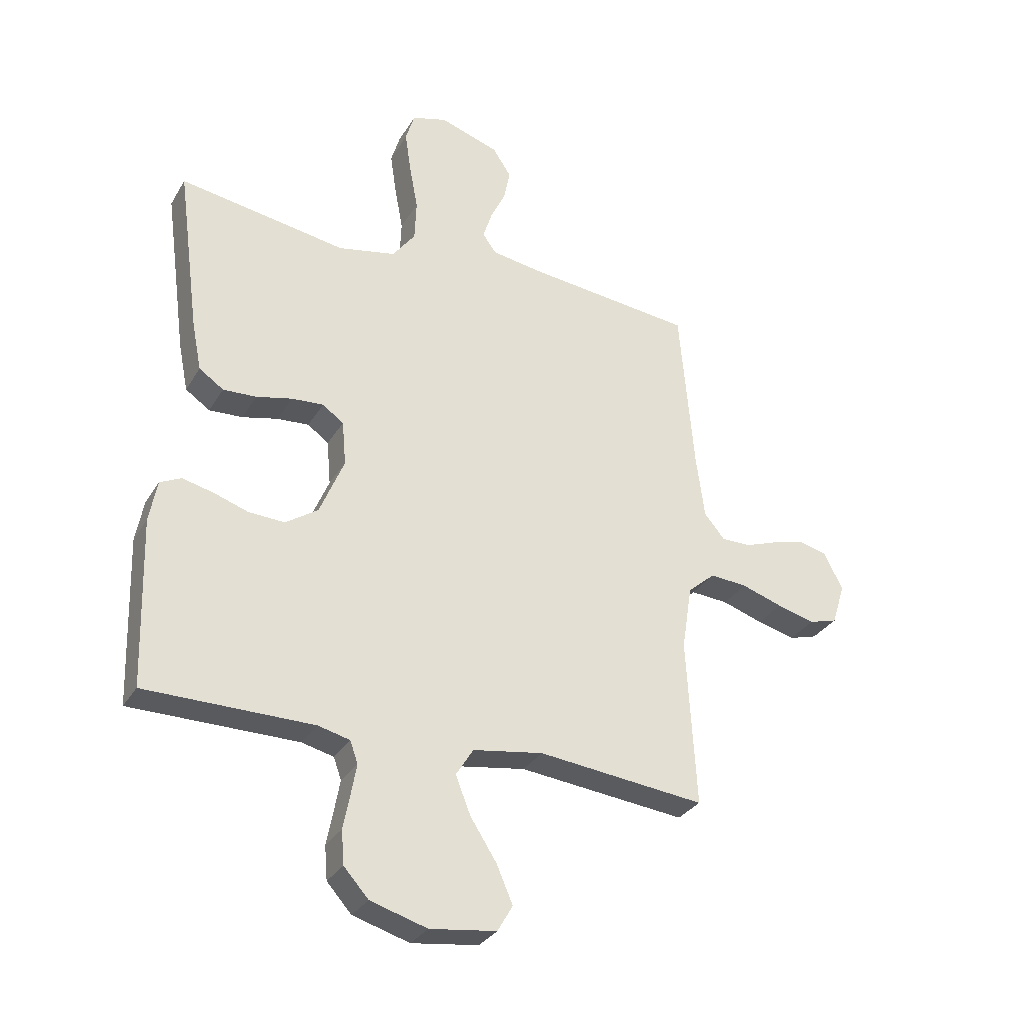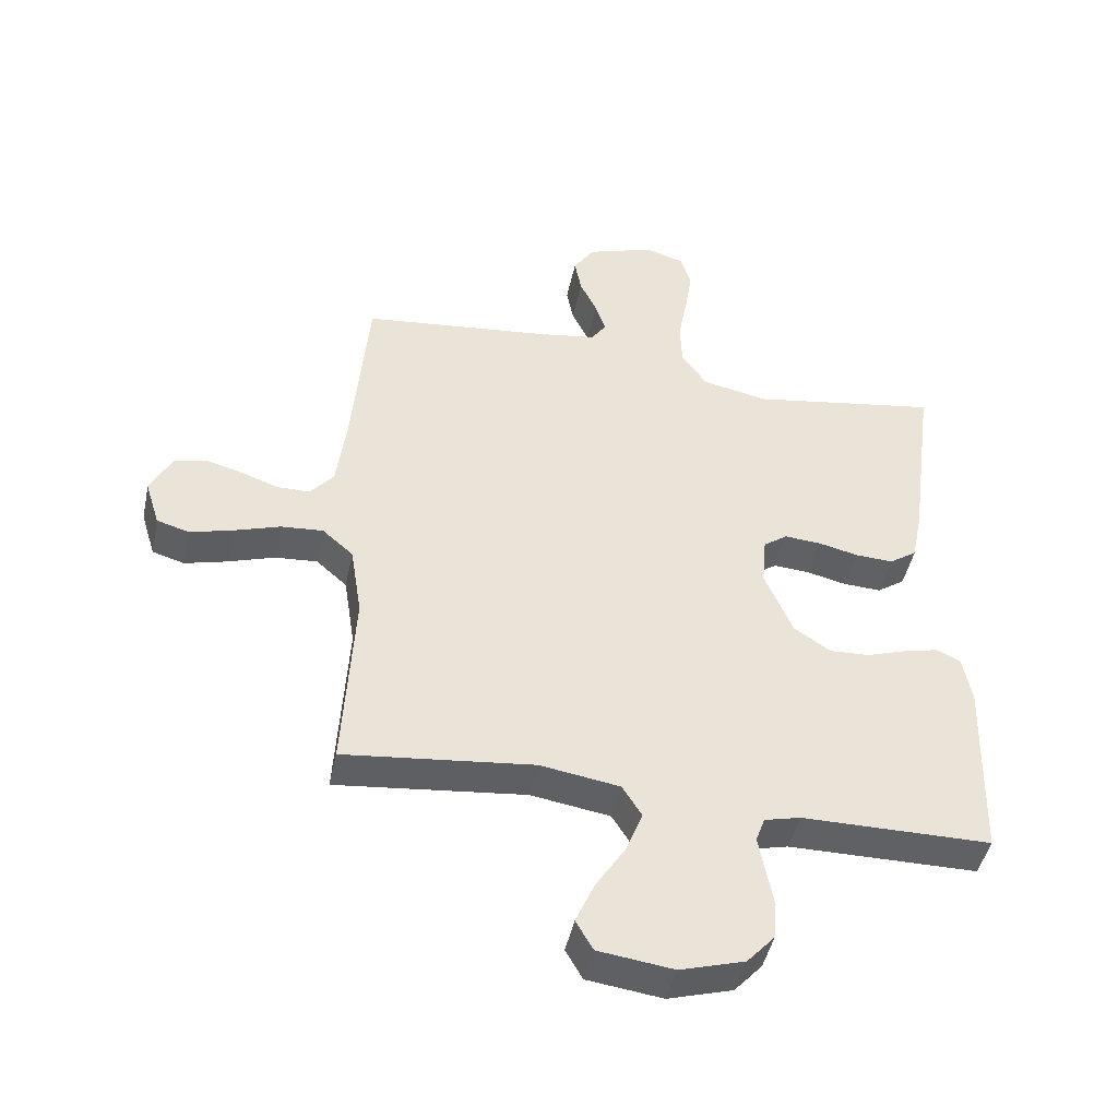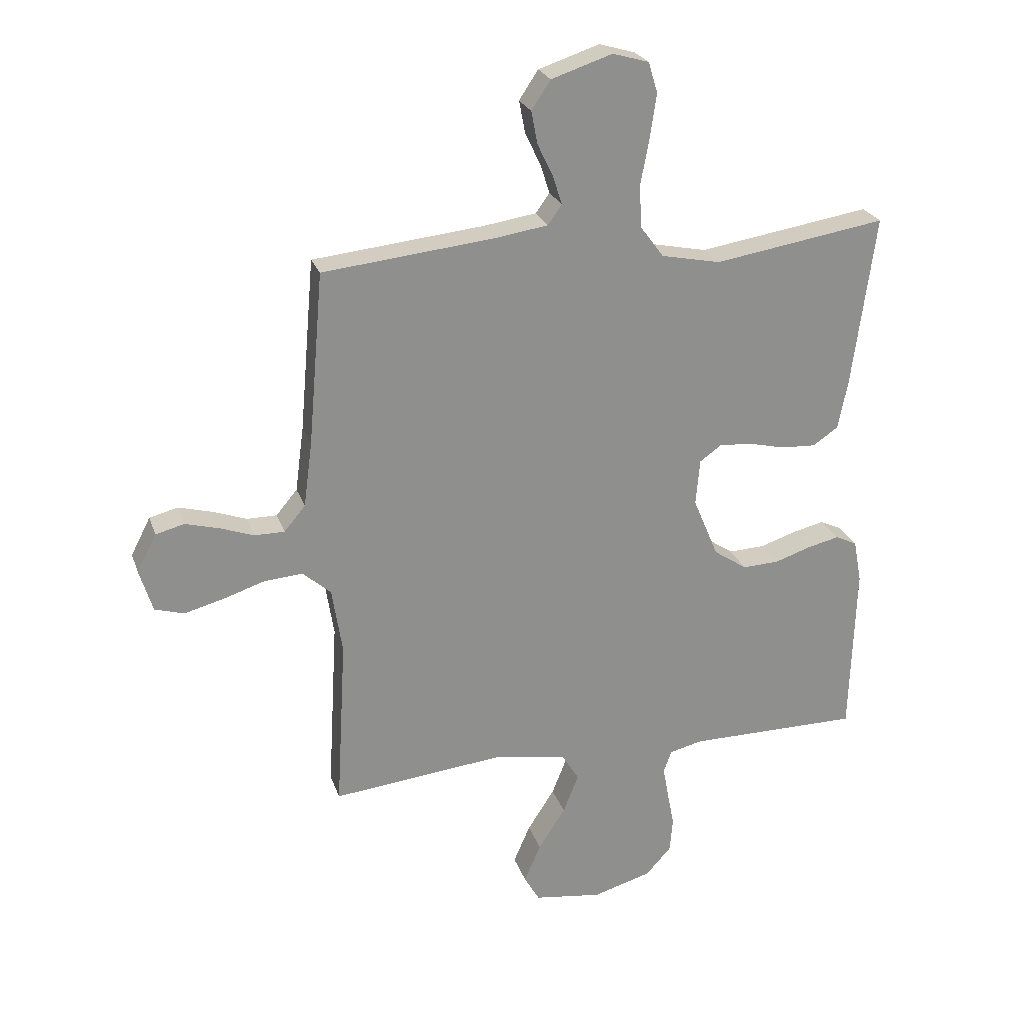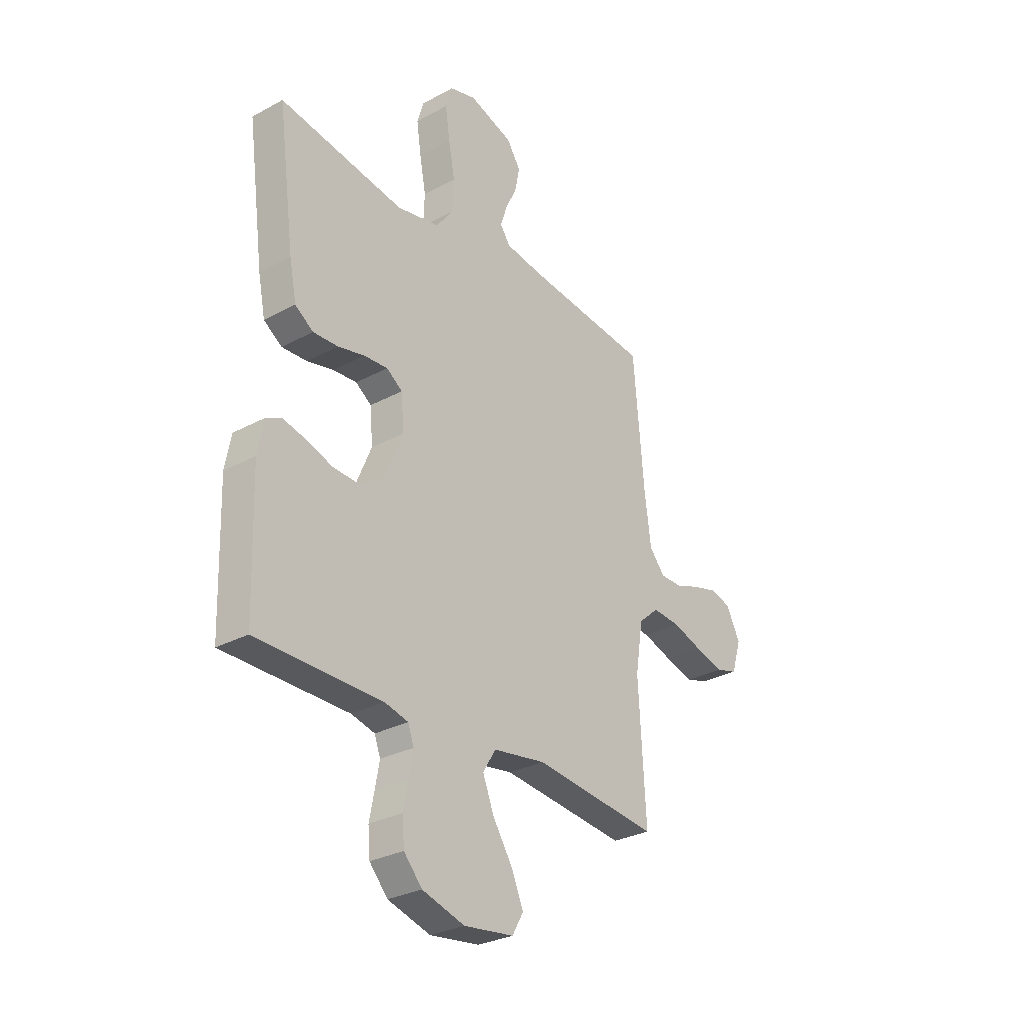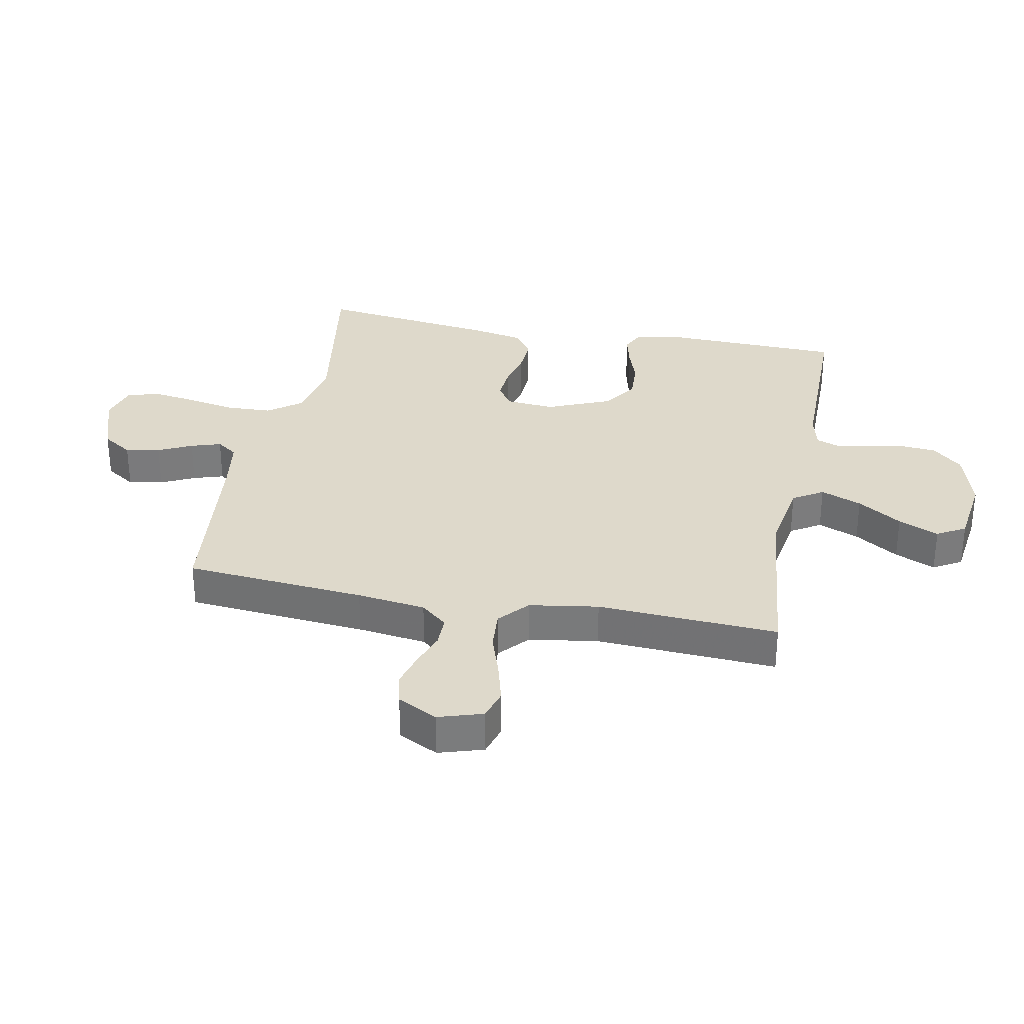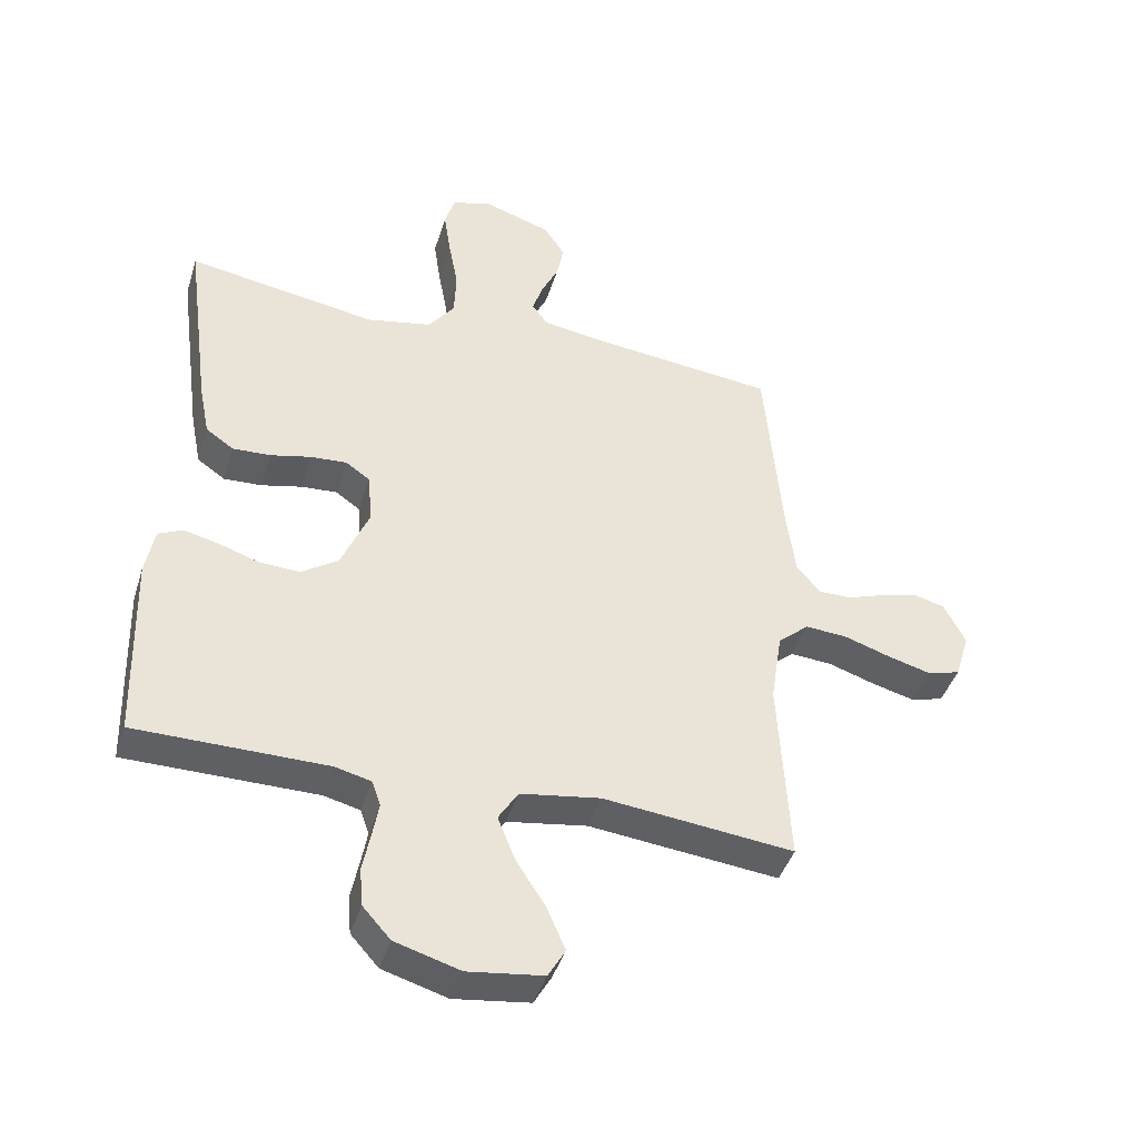
<metadata>
{"format":"obj","ext":"obj","renderer":"f3d","projection":"perspective","resolution":1024,"background":"white","views":[{"elev":-31.0,"azim":-25.9,"up":"+Z"},{"elev":-45.4,"azim":168.2,"up":"+Z"},{"elev":24.6,"azim":163.5,"up":"+Z"},{"elev":-29.4,"azim":-51.4,"up":"+Z"},{"elev":31.8,"azim":101.0,"up":"+Y"},{"elev":-42.8,"azim":-16.9,"up":"+Z"}]}
</metadata>
<code>
v 0.5 0.07 -0.5
v 0.2 0.07 -0.468
v 0.074 0.07 -0.488
v 0.043 0.07 -0.538
v 0.07 0.07 -0.606
v 0.117 0.07 -0.679
v 0.146 0.07 -0.746
v 0.119 0.07 -0.793
v 0 0.07 -0.809
v -0.102 0.07 -0.779
v -0.146 0.07 -0.73
v -0.151 0.07 -0.67
v -0.139 0.07 -0.609
v -0.129 0.07 -0.554
v -0.143 0.07 -0.515
v -0.2 0.07 -0.501
v -0.5 0.07 -0.5
v -0.509 0.07 -0.2
v -0.495 0.07 -0.125
v -0.457 0.07 -0.107
v -0.402 0.07 -0.12
v -0.339 0.07 -0.141
v -0.275 0.07 -0.144
v -0.217 0.07 -0.105
v -0.173 0.07 0
v -0.18 0.07 0.08
v -0.218 0.07 0.107
v -0.275 0.07 0.103
v -0.339 0.07 0.088
v -0.399 0.07 0.085
v -0.443 0.07 0.115
v -0.46 0.07 0.2
v -0.5 0.07 0.5
v -0.2 0.07 0.452
v -0.097 0.07 0.473
v -0.056 0.07 0.528
v -0.053 0.07 0.602
v -0.068 0.07 0.683
v -0.079 0.07 0.757
v -0.063 0.07 0.81
v 0 0.07 0.828
v 0.106 0.07 0.793
v 0.139 0.07 0.743
v 0.128 0.07 0.686
v 0.101 0.07 0.63
v 0.085 0.07 0.58
v 0.109 0.07 0.546
v 0.2 0.07 0.532
v 0.5 0.07 0.5
v 0.526 0.07 0.2
v 0.541 0.07 0.086
v 0.578 0.07 0.042
v 0.63 0.07 0.042
v 0.689 0.07 0.063
v 0.748 0.07 0.079
v 0.798 0.07 0.066
v 0.832 0.07 0
v 0.809 0.07 -0.074
v 0.758 0.07 -0.089
v 0.69 0.07 -0.071
v 0.617 0.07 -0.047
v 0.55 0.07 -0.042
v 0.501 0.07 -0.085
v 0.483 0.07 -0.2
v 0.5 0 -0.5
v 0.2 0 -0.468
v 0.074 0 -0.488
v 0.043 0 -0.538
v 0.07 0 -0.606
v 0.117 0 -0.679
v 0.146 0 -0.746
v 0.119 0 -0.793
v 0 0 -0.809
v -0.102 0 -0.779
v -0.146 0 -0.73
v -0.151 0 -0.67
v -0.139 0 -0.609
v -0.129 0 -0.554
v -0.143 0 -0.515
v -0.2 0 -0.501
v -0.5 0 -0.5
v -0.509 0 -0.2
v -0.495 0 -0.125
v -0.457 0 -0.107
v -0.402 0 -0.12
v -0.339 0 -0.141
v -0.275 0 -0.144
v -0.217 0 -0.105
v -0.173 0 0
v -0.18 0 0.08
v -0.218 0 0.107
v -0.275 0 0.103
v -0.339 0 0.088
v -0.399 0 0.085
v -0.443 0 0.115
v -0.46 0 0.2
v -0.5 0 0.5
v -0.2 0 0.452
v -0.097 0 0.473
v -0.056 0 0.528
v -0.053 0 0.602
v -0.068 0 0.683
v -0.079 0 0.757
v -0.063 0 0.81
v 0 0 0.828
v 0.106 0 0.793
v 0.139 0 0.743
v 0.128 0 0.686
v 0.101 0 0.63
v 0.085 0 0.58
v 0.109 0 0.546
v 0.2 0 0.532
v 0.5 0 0.5
v 0.526 0 0.2
v 0.541 0 0.086
v 0.578 0 0.042
v 0.63 0 0.042
v 0.689 0 0.063
v 0.748 0 0.079
v 0.798 0 0.066
v 0.832 0 0
v 0.809 0 -0.074
v 0.758 0 -0.089
v 0.69 0 -0.071
v 0.617 0 -0.047
v 0.55 0 -0.042
v 0.501 0 -0.085
v 0.483 0 -0.2
f 59 60 61
f 58 59 61
f 57 58 61
f 56 57 61
f 55 56 61
f 54 55 61
f 53 54 61
f 52 53 61 62
f 51 52 62 63
f 48 49 50
f 50 51 63
f 48 50 63
f 47 48 63
f 43 44 45
f 42 43 45
f 41 42 45
f 40 41 45
f 39 40 45
f 38 39 45
f 37 38 45
f 36 37 45 46
f 47 63 64
f 46 47 64
f 36 46 64
f 35 36 64
f 32 33 34
f 31 32 34
f 30 31 34
f 29 30 34
f 28 29 34
f 20 21 22
f 19 20 22
f 18 19 22
f 17 18 22
f 16 17 22
f 15 16 22 23
f 14 15 23 24
f 11 12 13
f 10 11 13
f 9 10 13
f 8 9 13
f 7 8 13
f 6 7 13
f 5 6 13
f 4 5 13 14
f 14 24 25
f 4 14 25
f 3 4 25
f 64 1 2
f 3 25 26
f 2 3 26
f 64 2 26
f 35 64 26
f 27 28 34 35
f 26 27 35
f 125 124 123
f 125 123 122
f 125 122 121
f 125 121 120
f 125 120 119
f 125 119 118
f 125 118 117
f 126 125 117 116
f 127 126 116 115
f 114 113 112
f 127 115 114
f 127 114 112
f 127 112 111
f 109 108 107
f 109 107 106
f 109 106 105
f 109 105 104
f 109 104 103
f 109 103 102
f 109 102 101
f 110 109 101 100
f 128 127 111
f 128 111 110
f 128 110 100
f 128 100 99
f 98 97 96
f 98 96 95
f 98 95 94
f 98 94 93
f 98 93 92
f 86 85 84
f 86 84 83
f 86 83 82
f 86 82 81
f 86 81 80
f 87 86 80 79
f 88 87 79 78
f 77 76 75
f 77 75 74
f 77 74 73
f 77 73 72
f 77 72 71
f 77 71 70
f 77 70 69
f 78 77 69 68
f 89 88 78
f 89 78 68
f 89 68 67
f 66 65 128
f 90 89 67
f 90 67 66
f 90 66 128
f 90 128 99
f 99 98 92 91
f 99 91 90
f 1 65 66 2
f 2 66 67 3
f 3 67 68 4
f 4 68 69 5
f 5 69 70 6
f 6 70 71 7
f 7 71 72 8
f 8 72 73 9
f 9 73 74 10
f 10 74 75 11
f 11 75 76 12
f 12 76 77 13
f 13 77 78 14
f 14 78 79 15
f 15 79 80 16
f 16 80 81 17
f 17 81 82 18
f 18 82 83 19
f 19 83 84 20
f 20 84 85 21
f 21 85 86 22
f 22 86 87 23
f 23 87 88 24
f 24 88 89 25
f 25 89 90 26
f 26 90 91 27
f 27 91 92 28
f 28 92 93 29
f 29 93 94 30
f 30 94 95 31
f 31 95 96 32
f 32 96 97 33
f 33 97 98 34
f 34 98 99 35
f 35 99 100 36
f 36 100 101 37
f 37 101 102 38
f 38 102 103 39
f 39 103 104 40
f 40 104 105 41
f 41 105 106 42
f 42 106 107 43
f 43 107 108 44
f 44 108 109 45
f 45 109 110 46
f 46 110 111 47
f 47 111 112 48
f 48 112 113 49
f 49 113 114 50
f 50 114 115 51
f 51 115 116 52
f 52 116 117 53
f 53 117 118 54
f 54 118 119 55
f 55 119 120 56
f 56 120 121 57
f 57 121 122 58
f 58 122 123 59
f 59 123 124 60
f 60 124 125 61
f 61 125 126 62
f 62 126 127 63
f 63 127 128 64
f 64 128 65 1

</code>
